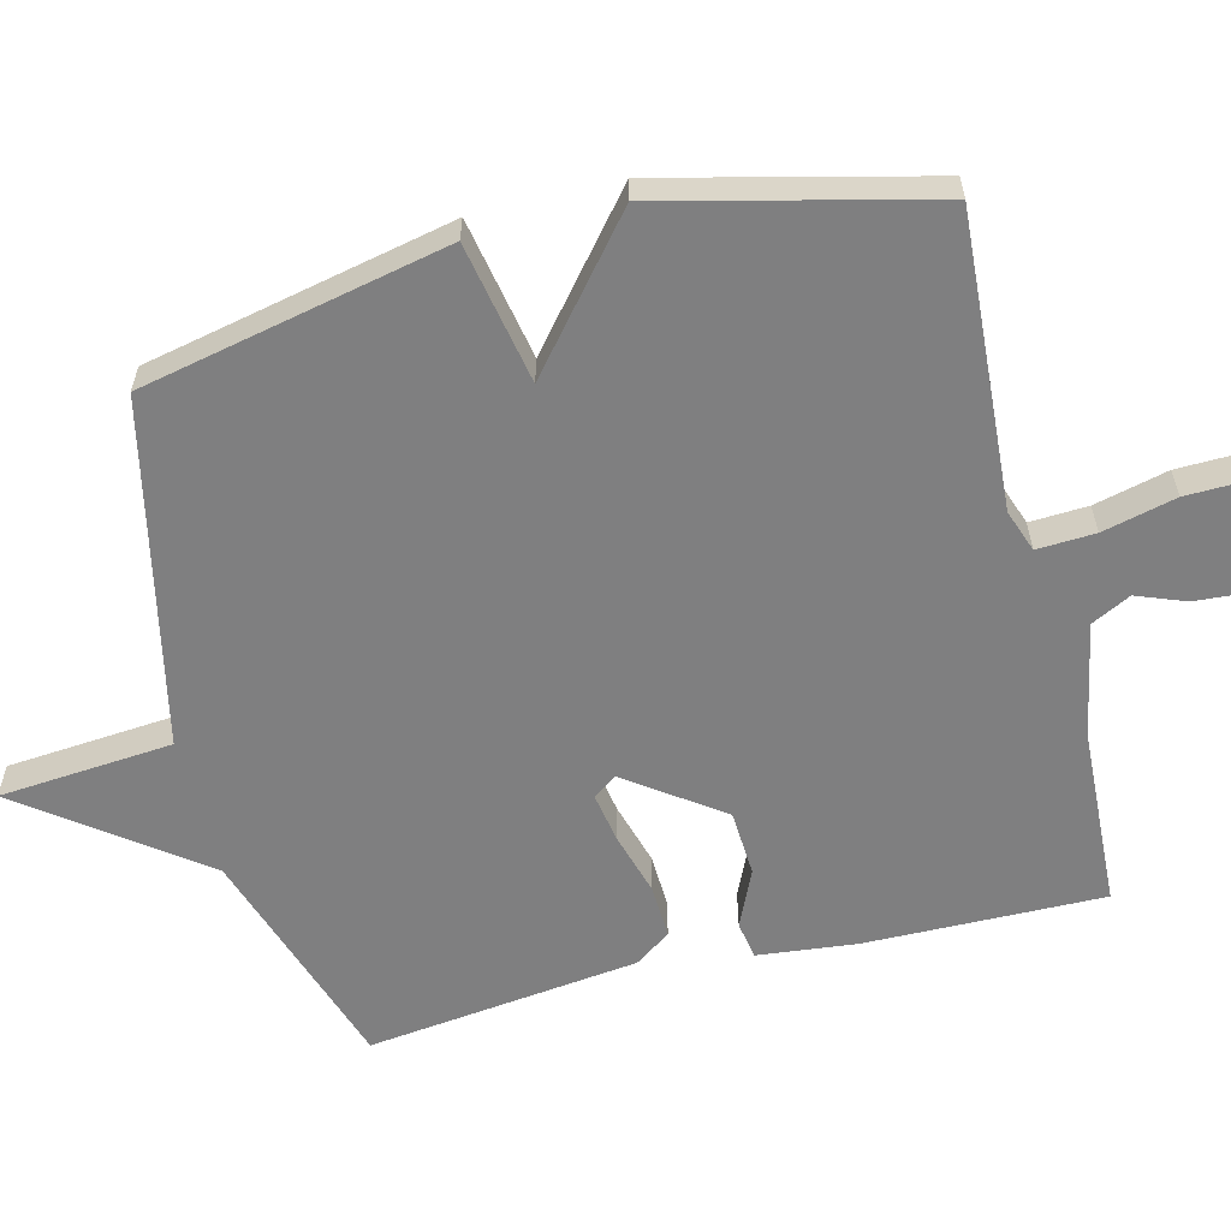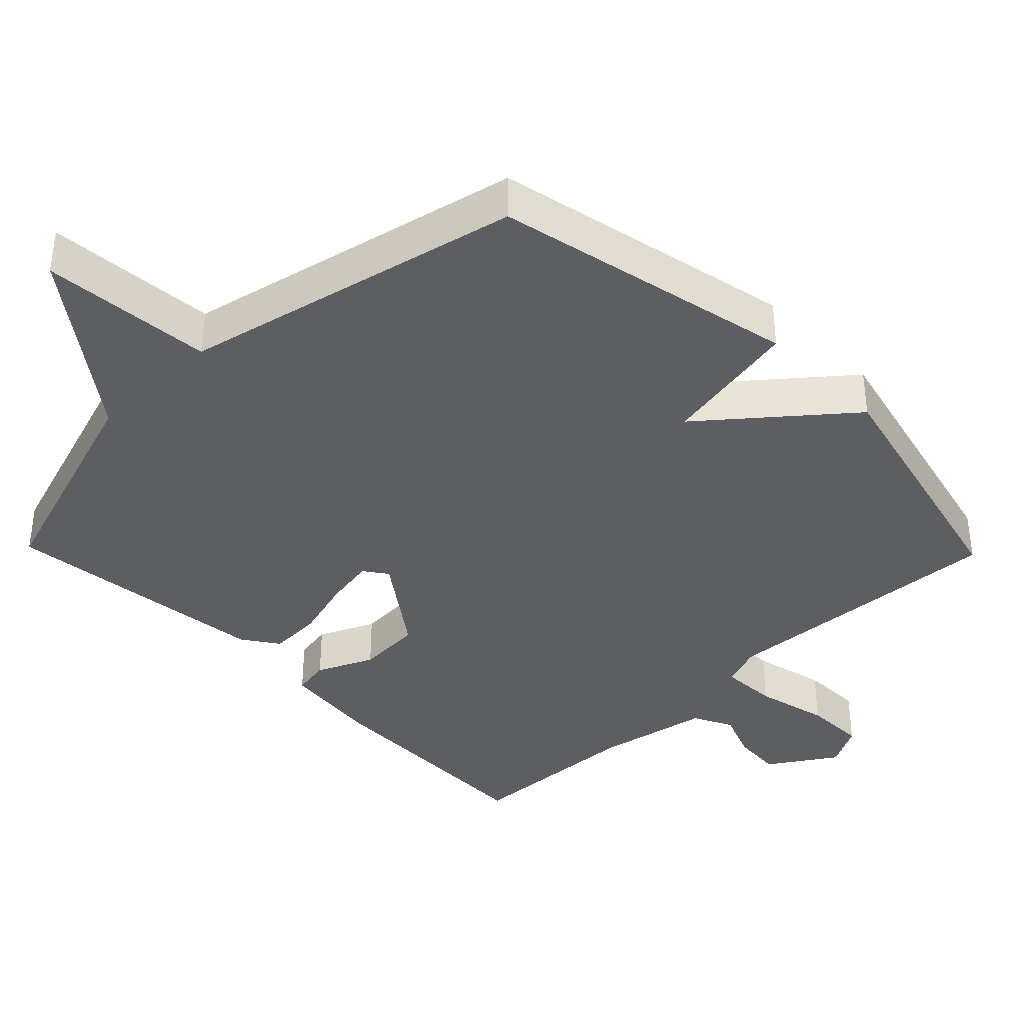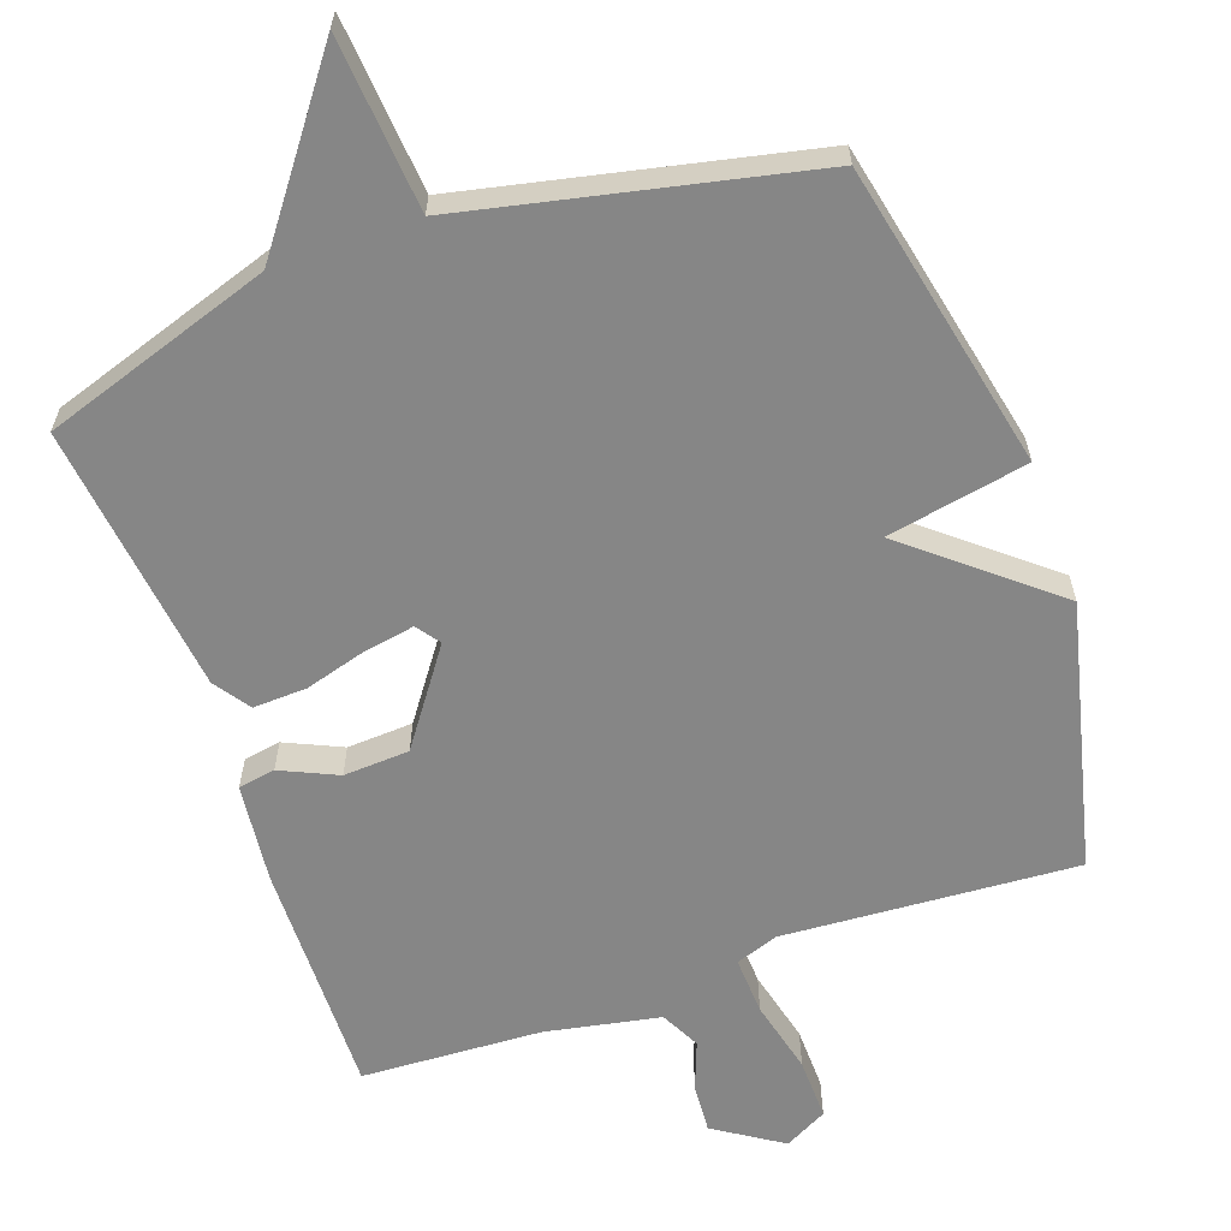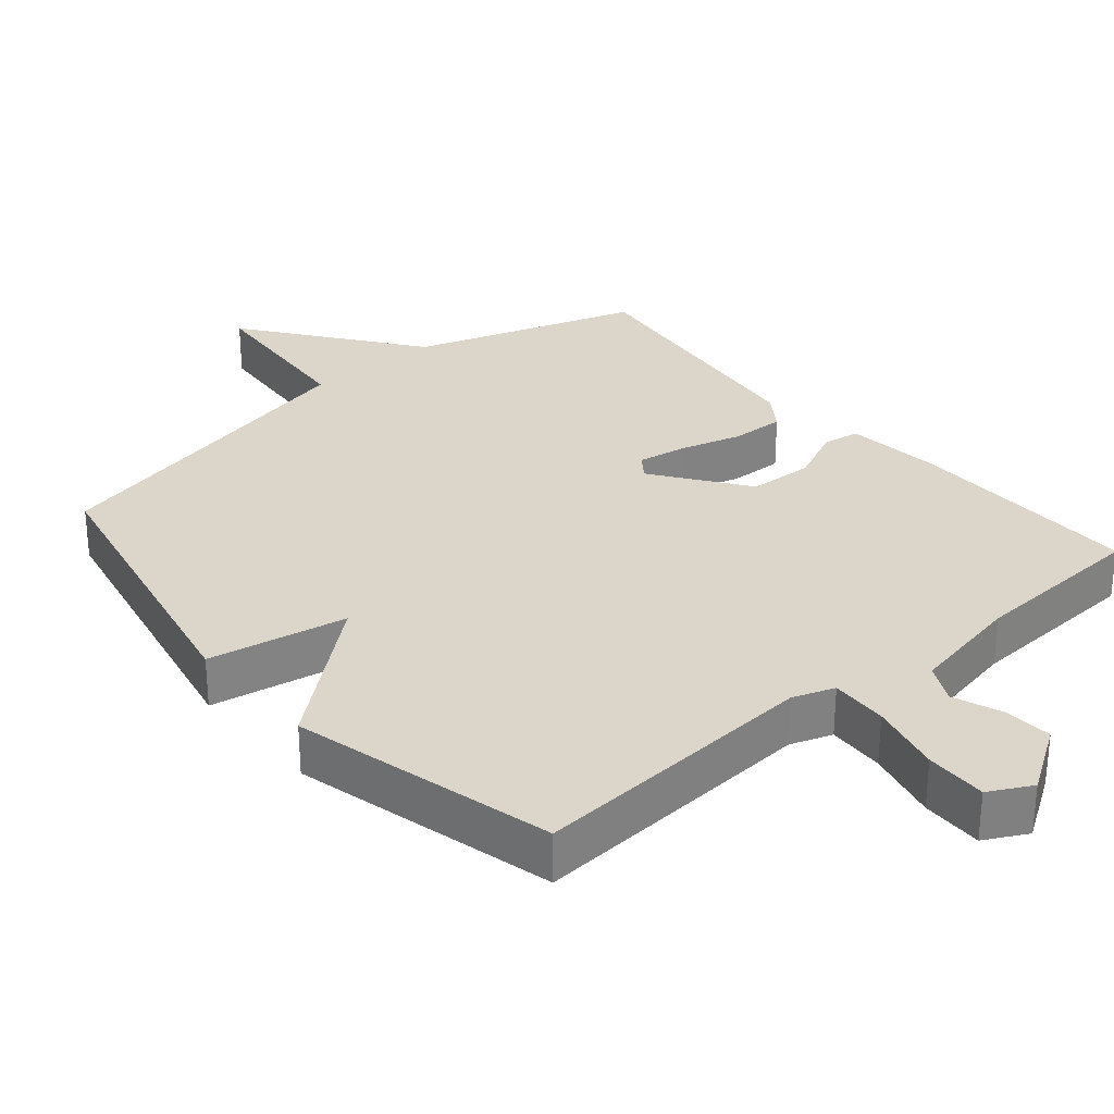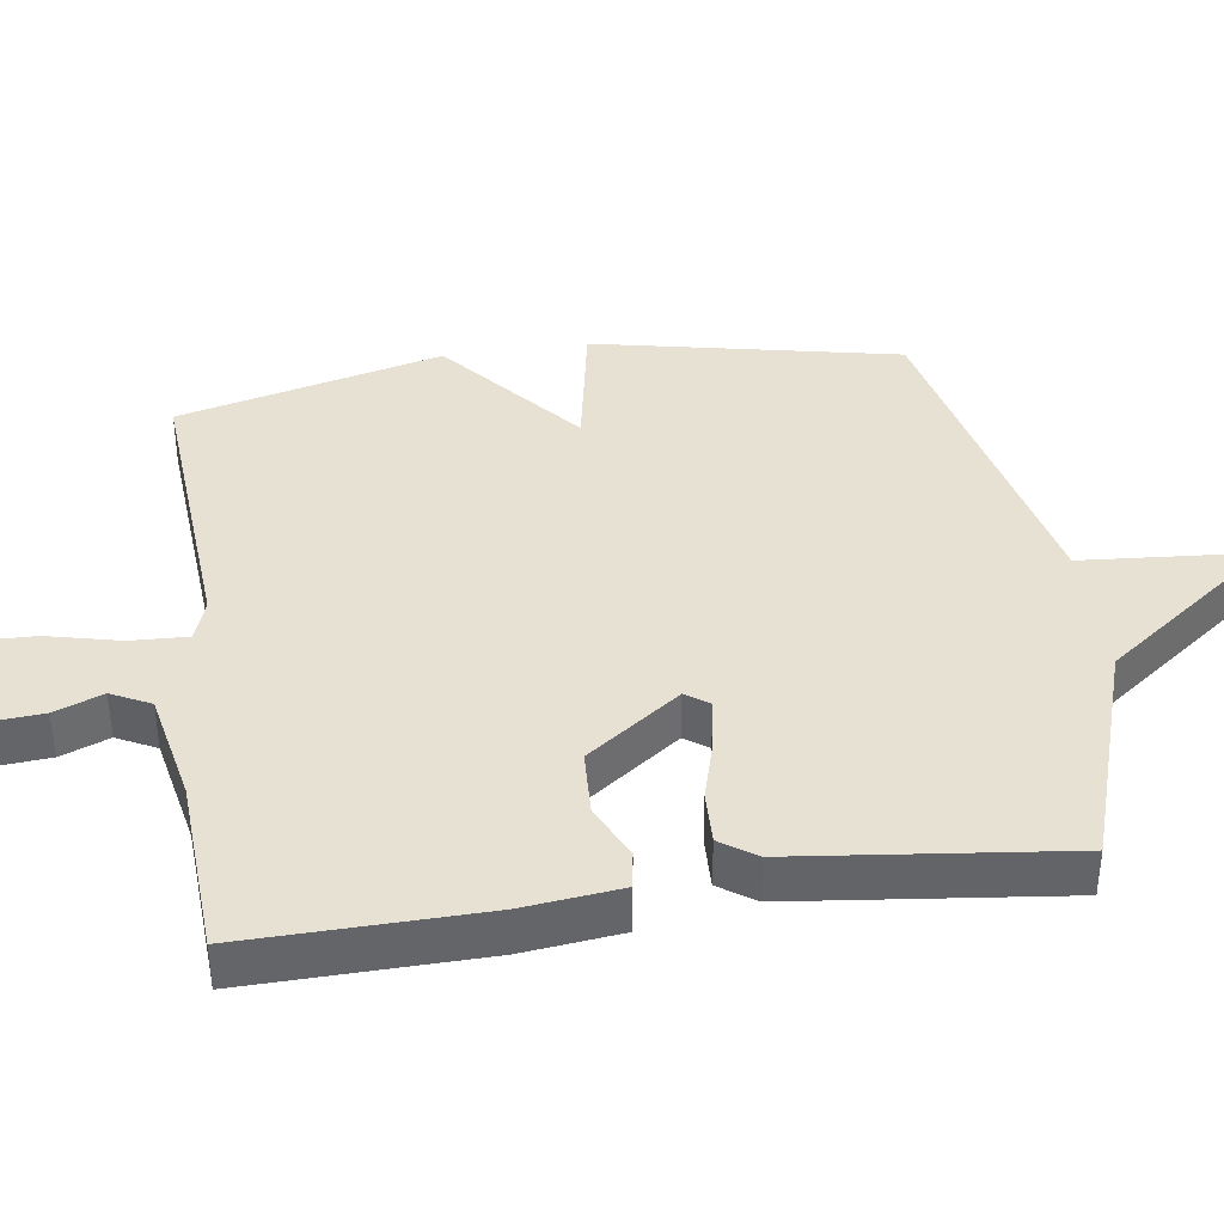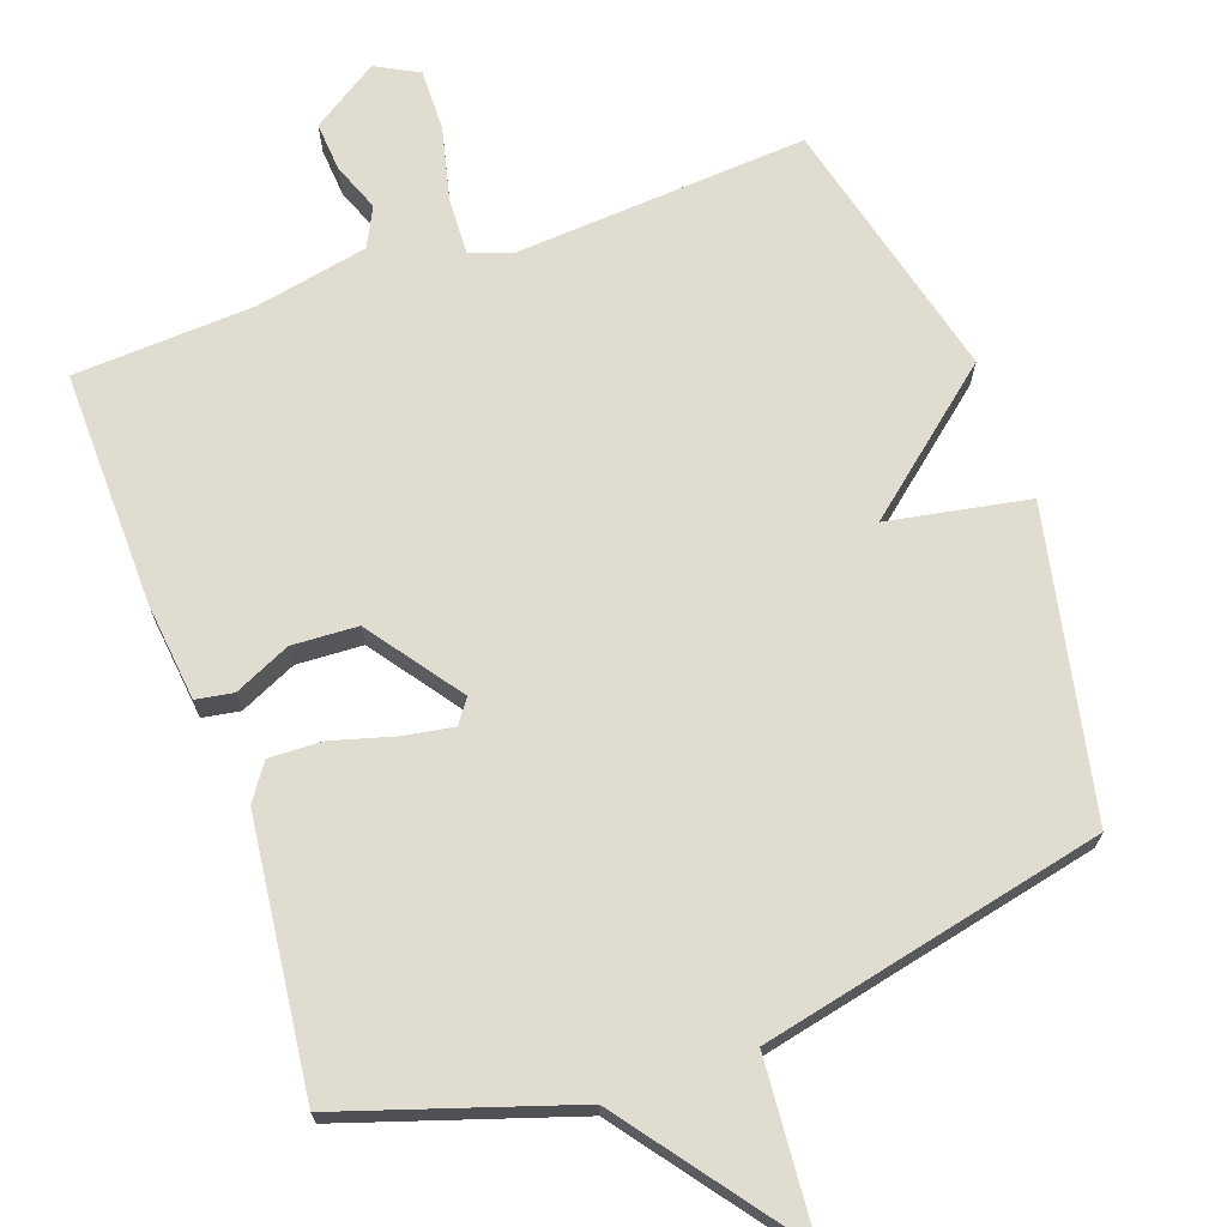
<metadata>
{"format":"obj","ext":"obj","renderer":"f3d","projection":"perspective","resolution":1024,"background":"white","views":[{"elev":-59.8,"azim":104.1,"up":"+Y"},{"elev":-38.2,"azim":44.2,"up":"+Y"},{"elev":-62.1,"azim":19.5,"up":"+Y"},{"elev":30.1,"azim":139.5,"up":"+Y"},{"elev":38.9,"azim":-98.5,"up":"+Y"},{"elev":69.6,"azim":-19.8,"up":"+Y"}]}
</metadata>
<code>
v 0.5 0.07 -0.5
v 0.09 0.07 -0.473
v 0.031 0.07 -0.494
v 0.035 0.07 -0.575
v 0.06 0.07 -0.678
v 0.062 0.07 -0.765
v 0.002 0.07 -0.797
v -0.092 0.07 -0.736
v -0.087 0.07 -0.667
v -0.061 0.07 -0.599
v -0.089 0.07 -0.544
v -0.248 0.07 -0.513
v -0.5 0.07 -0.5
v -0.495 0.07 -0.169
v -0.48 0.07 -0.031
v -0.428 0.07 -0.022
v -0.349 0.07 -0.058
v -0.257 0.07 -0.053
v -0.163 0.07 0.078
v -0.187 0.07 0.111
v -0.257 0.07 0.099
v -0.344 0.07 0.074
v -0.419 0.07 0.071
v -0.454 0.07 0.121
v -0.5 0.07 0.5
v -0.181 0.07 0.605
v -0.001 0.07 0.847
v 0.019 0.07 0.605
v 0.5 0.07 0.5
v 0.591 0.07 0.072
v 0.394 0.07 0.035
v 0.591 0.07 -0.128
v 0.5 0 -0.5
v 0.09 0 -0.473
v 0.031 0 -0.494
v 0.035 0 -0.575
v 0.06 0 -0.678
v 0.062 0 -0.765
v 0.002 0 -0.797
v -0.092 0 -0.736
v -0.087 0 -0.667
v -0.061 0 -0.599
v -0.089 0 -0.544
v -0.248 0 -0.513
v -0.5 0 -0.5
v -0.495 0 -0.169
v -0.48 0 -0.031
v -0.428 0 -0.022
v -0.349 0 -0.058
v -0.257 0 -0.053
v -0.163 0 0.078
v -0.187 0 0.111
v -0.257 0 0.099
v -0.344 0 0.074
v -0.419 0 0.071
v -0.454 0 0.121
v -0.5 0 0.5
v -0.181 0 0.605
v -0.001 0 0.847
v 0.019 0 0.605
v 0.5 0 0.5
v 0.591 0 0.072
v 0.394 0 0.035
v 0.591 0 -0.128
f 31 32 1 2
f 28 29 30 31
f 28 31 2 3
f 26 27 28 3
f 24 25 26
f 23 24 26
f 22 23 26
f 21 22 26
f 20 21 26
f 19 20 26
f 19 26 3 4
f 4 5 6
f 19 4 6
f 18 19 6
f 17 18 6
f 15 16 17
f 14 15 17
f 13 14 17
f 12 13 17
f 11 12 17
f 11 17 6
f 10 11 6
f 8 9 10
f 7 8 10
f 6 7 10
f 34 33 64 63
f 63 62 61 60
f 35 34 63 60
f 35 60 59 58
f 58 57 56
f 58 56 55
f 58 55 54
f 58 54 53
f 58 53 52
f 58 52 51
f 36 35 58 51
f 38 37 36
f 38 36 51
f 38 51 50
f 38 50 49
f 49 48 47
f 49 47 46
f 49 46 45
f 49 45 44
f 49 44 43
f 38 49 43
f 38 43 42
f 42 41 40
f 42 40 39
f 42 39 38
f 1 33 34 2
f 2 34 35 3
f 3 35 36 4
f 4 36 37 5
f 5 37 38 6
f 6 38 39 7
f 7 39 40 8
f 8 40 41 9
f 9 41 42 10
f 10 42 43 11
f 11 43 44 12
f 12 44 45 13
f 13 45 46 14
f 14 46 47 15
f 15 47 48 16
f 16 48 49 17
f 17 49 50 18
f 18 50 51 19
f 19 51 52 20
f 20 52 53 21
f 21 53 54 22
f 22 54 55 23
f 23 55 56 24
f 24 56 57 25
f 25 57 58 26
f 26 58 59 27
f 27 59 60 28
f 28 60 61 29
f 29 61 62 30
f 30 62 63 31
f 31 63 64 32
f 32 64 33 1

</code>
